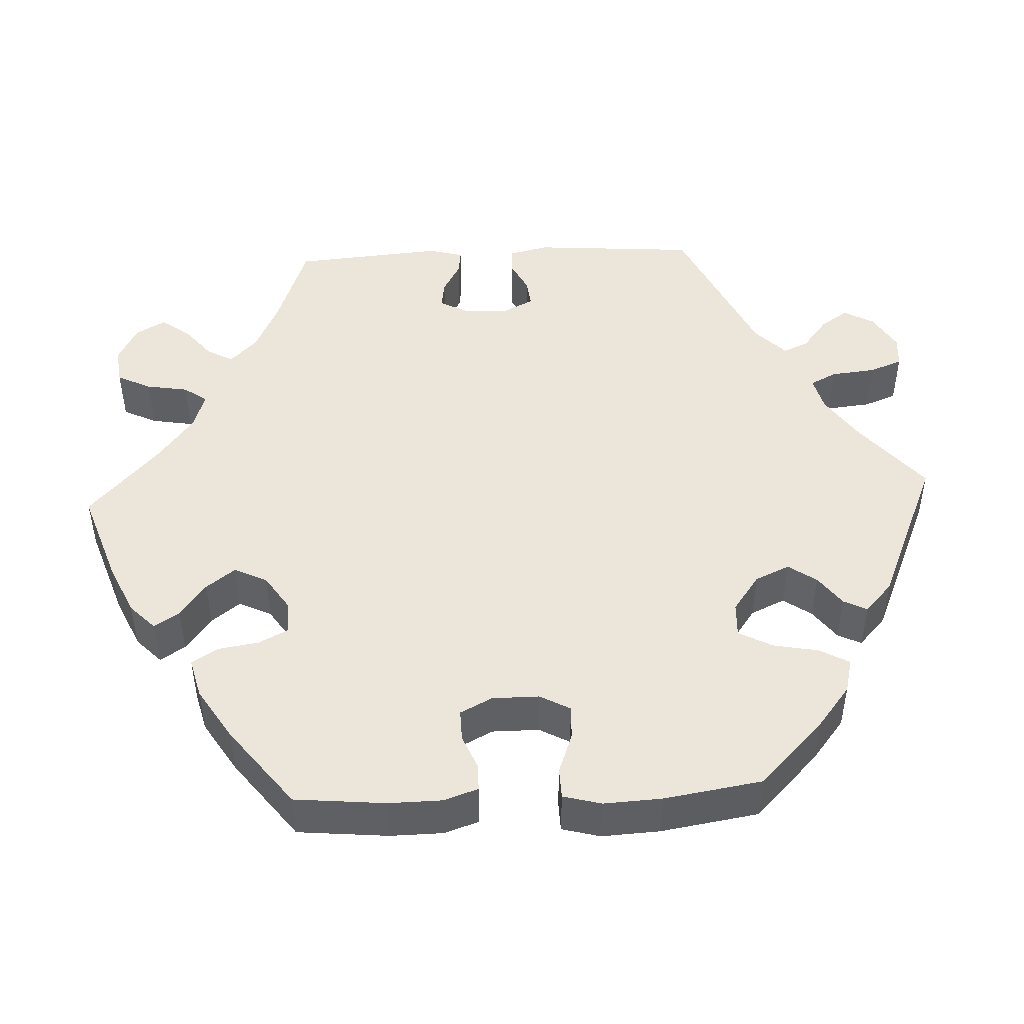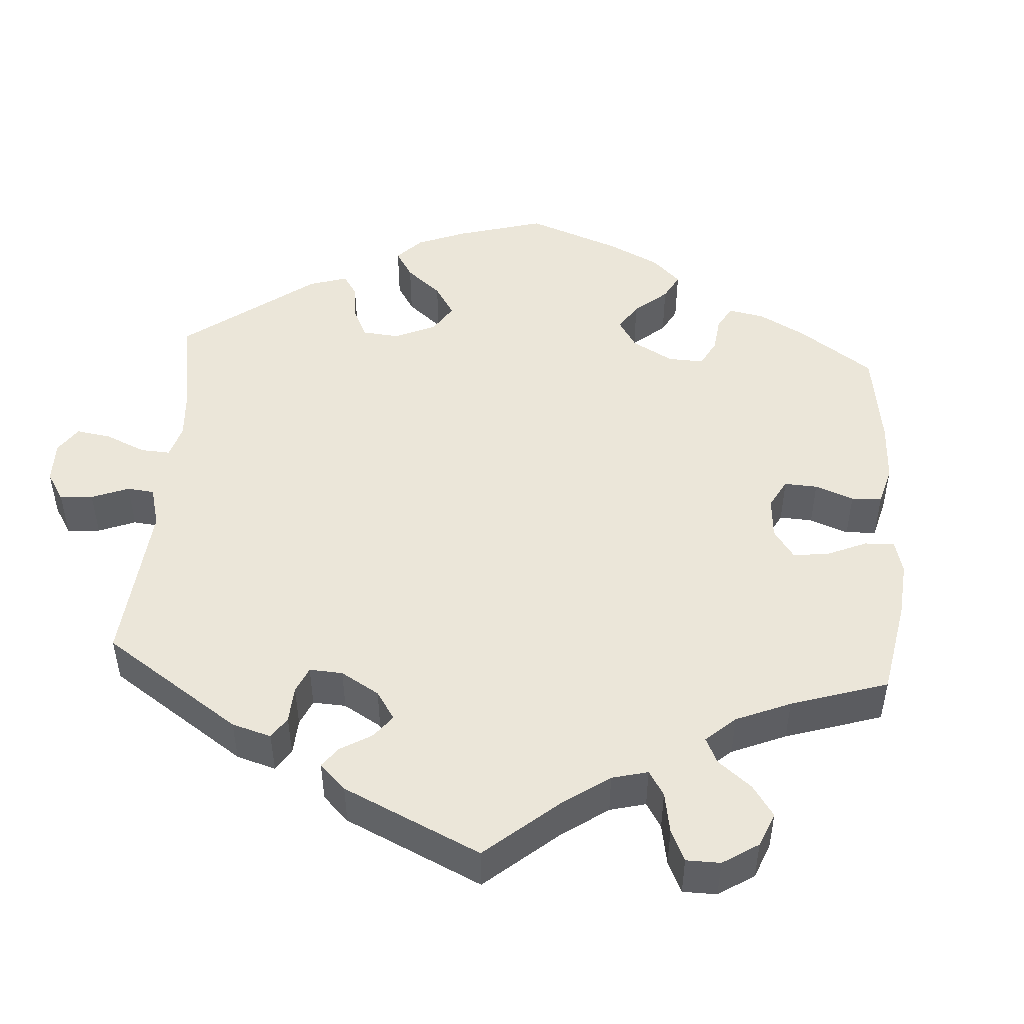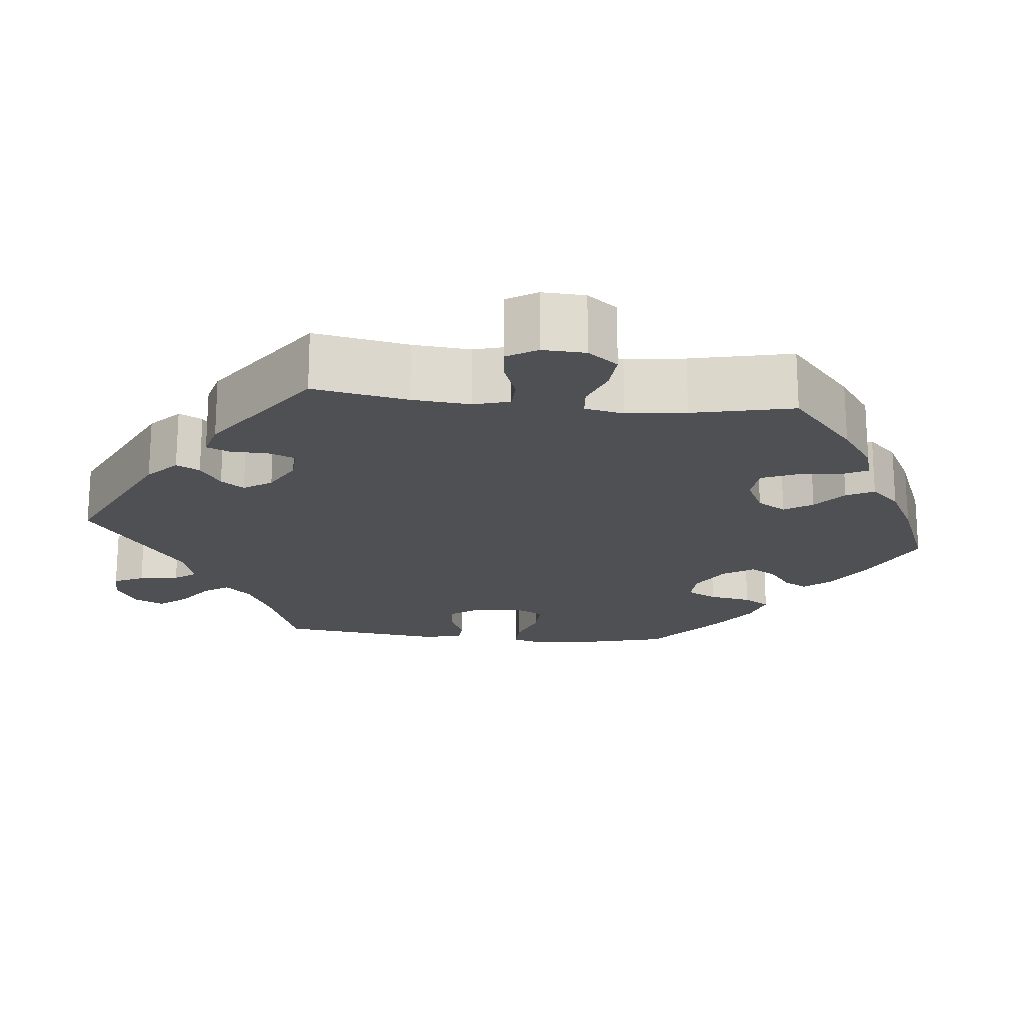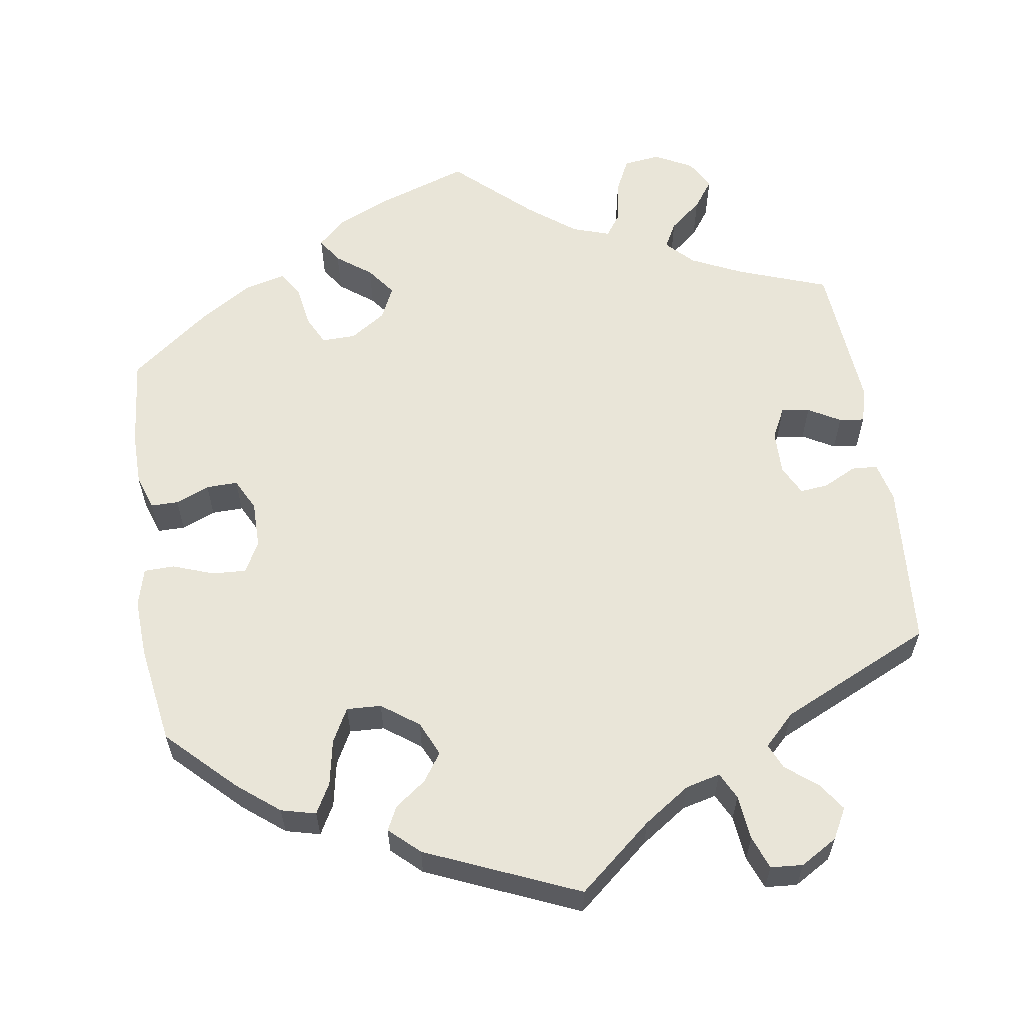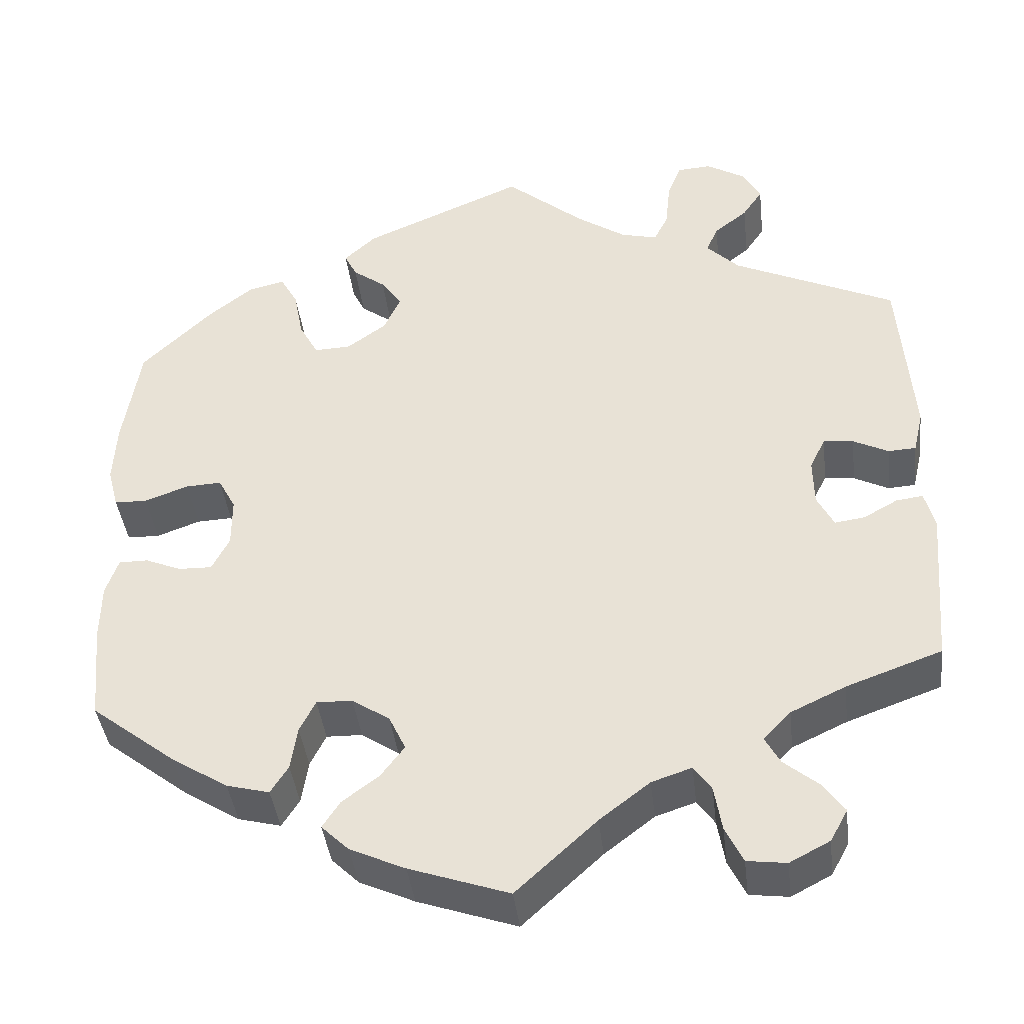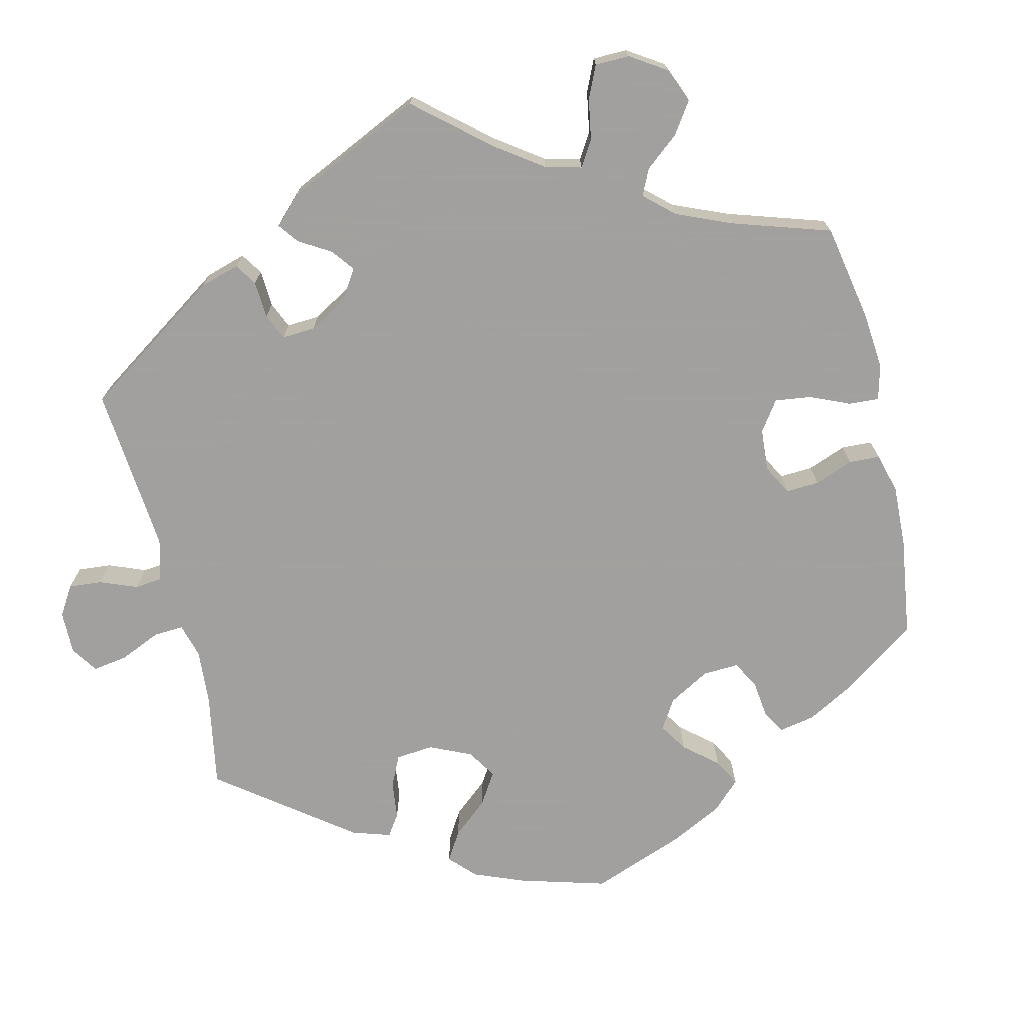
<metadata>
{"format":"obj","ext":"obj","renderer":"f3d","projection":"perspective","resolution":1024,"background":"white","views":[{"elev":47.3,"azim":-92.7,"up":"+Y"},{"elev":48.1,"azim":123.8,"up":"+Y"},{"elev":-19.2,"azim":143.9,"up":"+Y"},{"elev":59.7,"azim":-8.6,"up":"+Y"},{"elev":-40.7,"azim":6.7,"up":"+Z"},{"elev":-71.9,"azim":133.2,"up":"+Y"}]}
</metadata>
<code>
v -0.118 0.07 -0.537
v -0.184 0.07 -0.507
v -0.217 0.07 -0.475
v -0.196 0.07 -0.443
v -0.152 0.07 -0.41
v -0.124 0.07 -0.373
v -0.144 0.07 -0.331
v -0.189 0.07 -0.301
v -0.232 0.07 -0.3
v -0.251 0.07 -0.338
v -0.259 0.07 -0.39
v -0.28 0.07 -0.423
v -0.331 0.07 -0.41
v -0.398 0.07 -0.368
v -0.5 0.07 -0.289
v -0.511 0.07 -0.173
v -0.51 0.07 -0.105
v -0.495 0.07 -0.061
v -0.46 0.07 -0.061
v -0.417 0.07 -0.079
v -0.377 0.07 -0.08
v -0.356 0.07 -0.039
v -0.356 0.07 0.021
v -0.377 0.07 0.06
v -0.42 0.07 0.058
v -0.472 0.07 0.039
v -0.511 0.07 0.04
v -0.524 0.07 0.089
v -0.52 0.07 0.163
v -0.5 0.07 0.289
v -0.416 0.07 0.371
v -0.363 0.07 0.413
v -0.319 0.07 0.424
v -0.298 0.07 0.386
v -0.287 0.07 0.328
v -0.264 0.07 0.285
v -0.22 0.07 0.287
v -0.173 0.07 0.321
v -0.153 0.07 0.365
v -0.178 0.07 0.401
v -0.217 0.07 0.43
v -0.232 0.07 0.46
v -0.194 0.07 0.495
v 0 0.07 0.578
v 0.094 0.07 0.499
v 0.153 0.07 0.459
v 0.197 0.07 0.448
v 0.214 0.07 0.482
v 0.22 0.07 0.539
v 0.236 0.07 0.581
v 0.277 0.07 0.584
v 0.324 0.07 0.556
v 0.345 0.07 0.517
v 0.321 0.07 0.482
v 0.281 0.07 0.45
v 0.267 0.07 0.418
v 0.306 0.07 0.379
v 0.5 0.07 0.289
v 0.516 0.07 0.078
v 0.504 0.07 0.027
v 0.471 0.07 0.025
v 0.429 0.07 0.046
v 0.393 0.07 0.05
v 0.374 0.07 0.012
v 0.375 0.07 -0.045
v 0.395 0.07 -0.084
v 0.431 0.07 -0.079
v 0.472 0.07 -0.056
v 0.504 0.07 -0.052
v 0.516 0.07 -0.097
v 0.5 0.07 -0.289
v 0.386 0.07 -0.33
v 0.32 0.07 -0.361
v 0.287 0.07 -0.395
v 0.305 0.07 -0.428
v 0.346 0.07 -0.462
v 0.372 0.07 -0.498
v 0.351 0.07 -0.536
v 0.303 0.07 -0.561
v 0.256 0.07 -0.555
v 0.235 0.07 -0.512
v 0.226 0.07 -0.458
v 0.205 0.07 -0.428
v 0.157 0.07 -0.444
v 0.097 0.07 -0.49
v 0.001 0.07 -0.578
v -0.118 0 -0.537
v -0.184 0 -0.507
v -0.217 0 -0.475
v -0.196 0 -0.443
v -0.152 0 -0.41
v -0.124 0 -0.373
v -0.144 0 -0.331
v -0.189 0 -0.301
v -0.232 0 -0.3
v -0.251 0 -0.338
v -0.259 0 -0.39
v -0.28 0 -0.423
v -0.331 0 -0.41
v -0.398 0 -0.368
v -0.5 0 -0.289
v -0.511 0 -0.173
v -0.51 0 -0.105
v -0.495 0 -0.061
v -0.46 0 -0.061
v -0.417 0 -0.079
v -0.377 0 -0.08
v -0.356 0 -0.039
v -0.356 0 0.021
v -0.377 0 0.06
v -0.42 0 0.058
v -0.472 0 0.039
v -0.511 0 0.04
v -0.524 0 0.089
v -0.52 0 0.163
v -0.5 0 0.289
v -0.416 0 0.371
v -0.363 0 0.413
v -0.319 0 0.424
v -0.298 0 0.386
v -0.287 0 0.328
v -0.264 0 0.285
v -0.22 0 0.287
v -0.173 0 0.321
v -0.153 0 0.365
v -0.178 0 0.401
v -0.217 0 0.43
v -0.232 0 0.46
v -0.194 0 0.495
v 0 0 0.578
v 0.094 0 0.499
v 0.153 0 0.459
v 0.197 0 0.448
v 0.214 0 0.482
v 0.22 0 0.539
v 0.236 0 0.581
v 0.277 0 0.584
v 0.324 0 0.556
v 0.345 0 0.517
v 0.321 0 0.482
v 0.281 0 0.45
v 0.267 0 0.418
v 0.306 0 0.379
v 0.5 0 0.289
v 0.516 0 0.078
v 0.504 0 0.027
v 0.471 0 0.025
v 0.429 0 0.046
v 0.393 0 0.05
v 0.374 0 0.012
v 0.375 0 -0.045
v 0.395 0 -0.084
v 0.431 0 -0.079
v 0.472 0 -0.056
v 0.504 0 -0.052
v 0.516 0 -0.097
v 0.5 0 -0.289
v 0.386 0 -0.33
v 0.32 0 -0.361
v 0.287 0 -0.395
v 0.305 0 -0.428
v 0.346 0 -0.462
v 0.372 0 -0.498
v 0.351 0 -0.536
v 0.303 0 -0.561
v 0.256 0 -0.555
v 0.235 0 -0.512
v 0.226 0 -0.458
v 0.205 0 -0.428
v 0.157 0 -0.444
v 0.097 0 -0.49
v 0.001 0 -0.578
f 85 86 1 2
f 84 85 2 3
f 83 84 3 4
f 79 80 81 82
f 79 82 83
f 78 79 83
f 75 76 77 78
f 74 75 78 83
f 73 74 83 4
f 69 70 71 72
f 67 68 69 72
f 66 67 72 73
f 65 66 73 4
f 59 60 61 62
f 57 58 59 62
f 56 57 62 63
f 52 53 54 55
f 52 55 56
f 51 52 56
f 48 49 50 51
f 47 48 51 56
f 46 47 56 63
f 42 43 44 45
f 40 41 42 45
f 39 40 45 46
f 38 39 46 63
f 32 33 34 35
f 32 35 36
f 31 32 36
f 30 31 36
f 29 30 36
f 28 29 36 37
f 25 26 27 28
f 24 25 28 37
f 17 18 19 20
f 17 20 21
f 16 17 21
f 15 16 21
f 14 15 21
f 13 14 21 22
f 10 11 12 13
f 9 10 13 22
f 65 4 5
f 64 65 5 6
f 23 24 37 38
f 8 9 22 23
f 7 8 23 38
f 38 63 64
f 6 7 38 64
f 88 87 172 171
f 89 88 171 170
f 90 89 170 169
f 168 167 166 165
f 169 168 165
f 169 165 164
f 164 163 162 161
f 169 164 161 160
f 90 169 160 159
f 158 157 156 155
f 158 155 154 153
f 159 158 153 152
f 90 159 152 151
f 148 147 146 145
f 148 145 144 143
f 149 148 143 142
f 141 140 139 138
f 142 141 138
f 142 138 137
f 137 136 135 134
f 142 137 134 133
f 149 142 133 132
f 131 130 129 128
f 131 128 127 126
f 132 131 126 125
f 149 132 125 124
f 121 120 119 118
f 122 121 118
f 122 118 117
f 122 117 116
f 122 116 115
f 123 122 115 114
f 114 113 112 111
f 123 114 111 110
f 106 105 104 103
f 107 106 103
f 107 103 102
f 107 102 101
f 107 101 100
f 108 107 100 99
f 99 98 97 96
f 108 99 96 95
f 91 90 151
f 92 91 151 150
f 124 123 110 109
f 109 108 95 94
f 124 109 94 93
f 150 149 124
f 150 124 93 92
f 1 87 88 2
f 2 88 89 3
f 3 89 90 4
f 4 90 91 5
f 5 91 92 6
f 6 92 93 7
f 7 93 94 8
f 8 94 95 9
f 9 95 96 10
f 10 96 97 11
f 11 97 98 12
f 12 98 99 13
f 13 99 100 14
f 14 100 101 15
f 15 101 102 16
f 16 102 103 17
f 17 103 104 18
f 18 104 105 19
f 19 105 106 20
f 20 106 107 21
f 21 107 108 22
f 22 108 109 23
f 23 109 110 24
f 24 110 111 25
f 25 111 112 26
f 26 112 113 27
f 27 113 114 28
f 28 114 115 29
f 29 115 116 30
f 30 116 117 31
f 31 117 118 32
f 32 118 119 33
f 33 119 120 34
f 34 120 121 35
f 35 121 122 36
f 36 122 123 37
f 37 123 124 38
f 38 124 125 39
f 39 125 126 40
f 40 126 127 41
f 41 127 128 42
f 42 128 129 43
f 43 129 130 44
f 44 130 131 45
f 45 131 132 46
f 46 132 133 47
f 47 133 134 48
f 48 134 135 49
f 49 135 136 50
f 50 136 137 51
f 51 137 138 52
f 52 138 139 53
f 53 139 140 54
f 54 140 141 55
f 55 141 142 56
f 56 142 143 57
f 57 143 144 58
f 58 144 145 59
f 59 145 146 60
f 60 146 147 61
f 61 147 148 62
f 62 148 149 63
f 63 149 150 64
f 64 150 151 65
f 65 151 152 66
f 66 152 153 67
f 67 153 154 68
f 68 154 155 69
f 69 155 156 70
f 70 156 157 71
f 71 157 158 72
f 72 158 159 73
f 73 159 160 74
f 74 160 161 75
f 75 161 162 76
f 76 162 163 77
f 77 163 164 78
f 78 164 165 79
f 79 165 166 80
f 80 166 167 81
f 81 167 168 82
f 82 168 169 83
f 83 169 170 84
f 84 170 171 85
f 85 171 172 86
f 86 172 87 1

</code>
